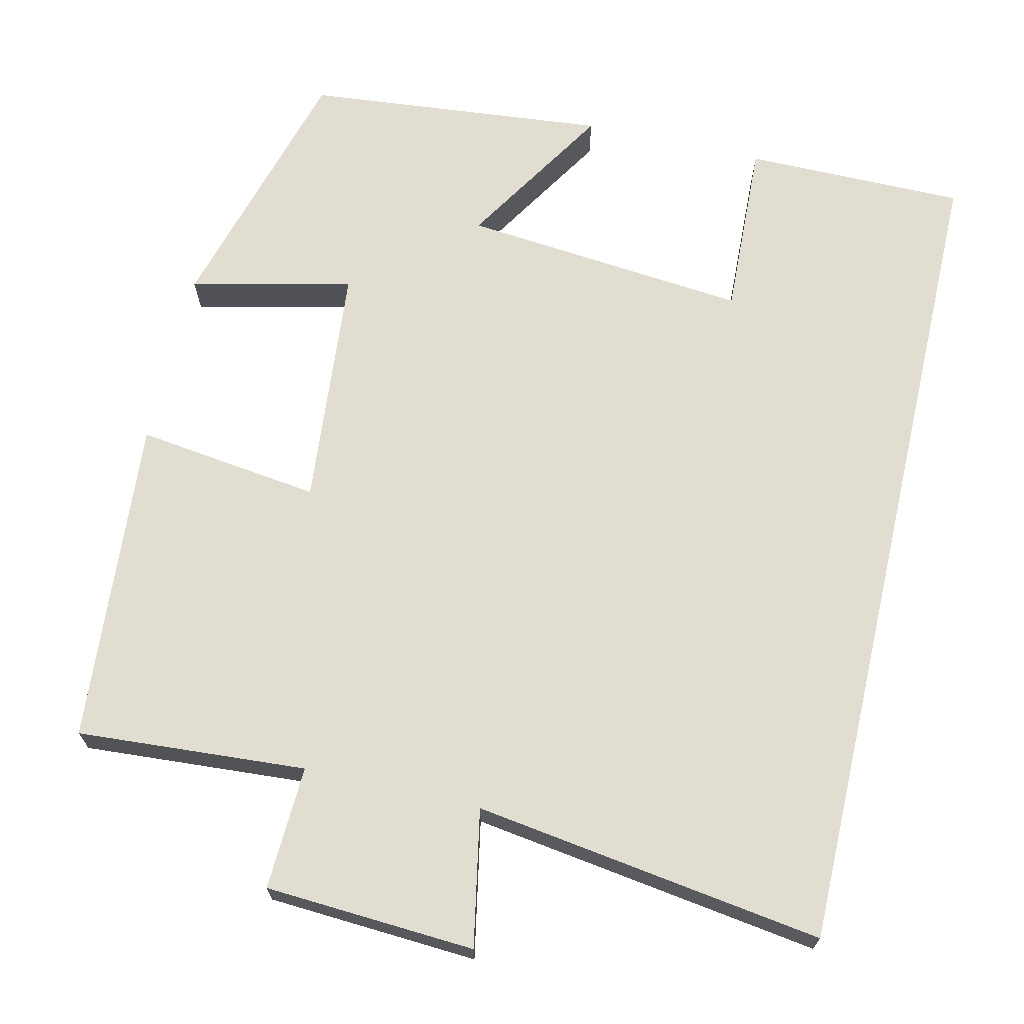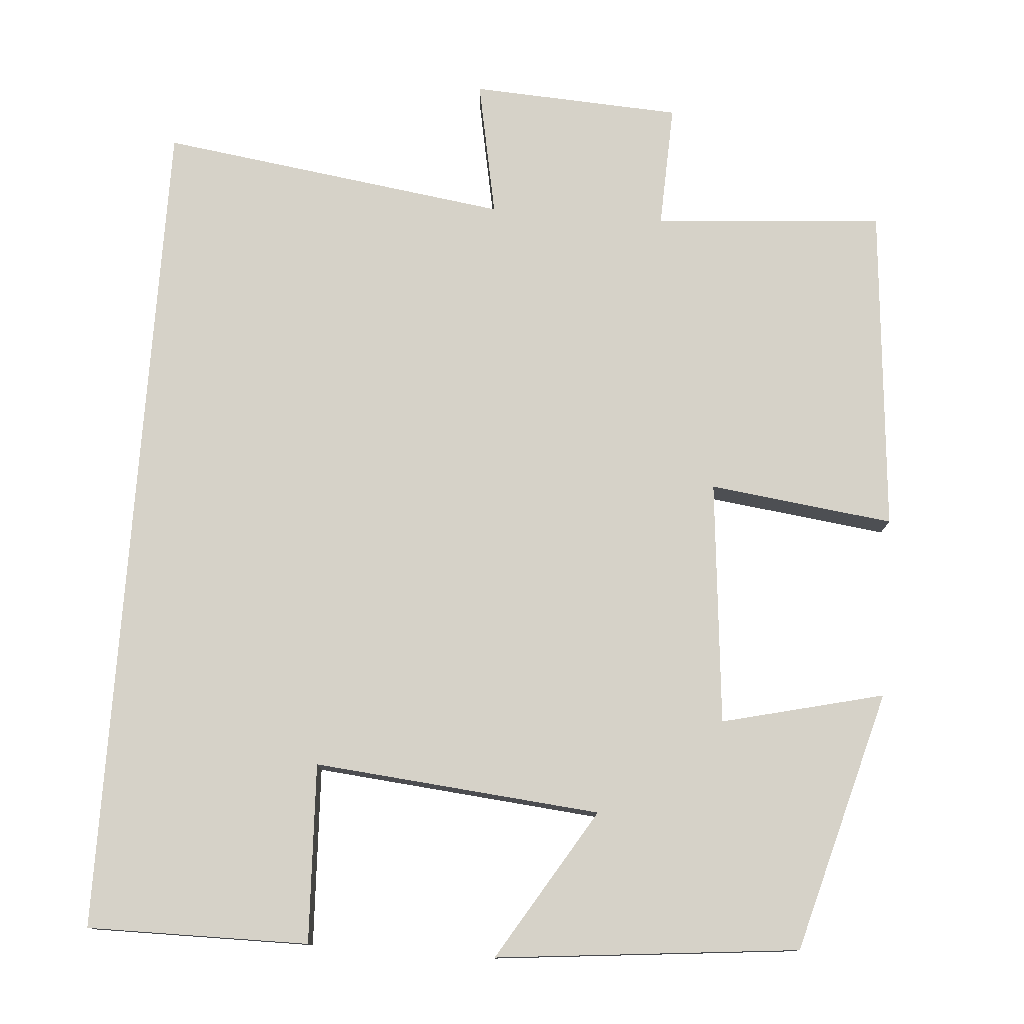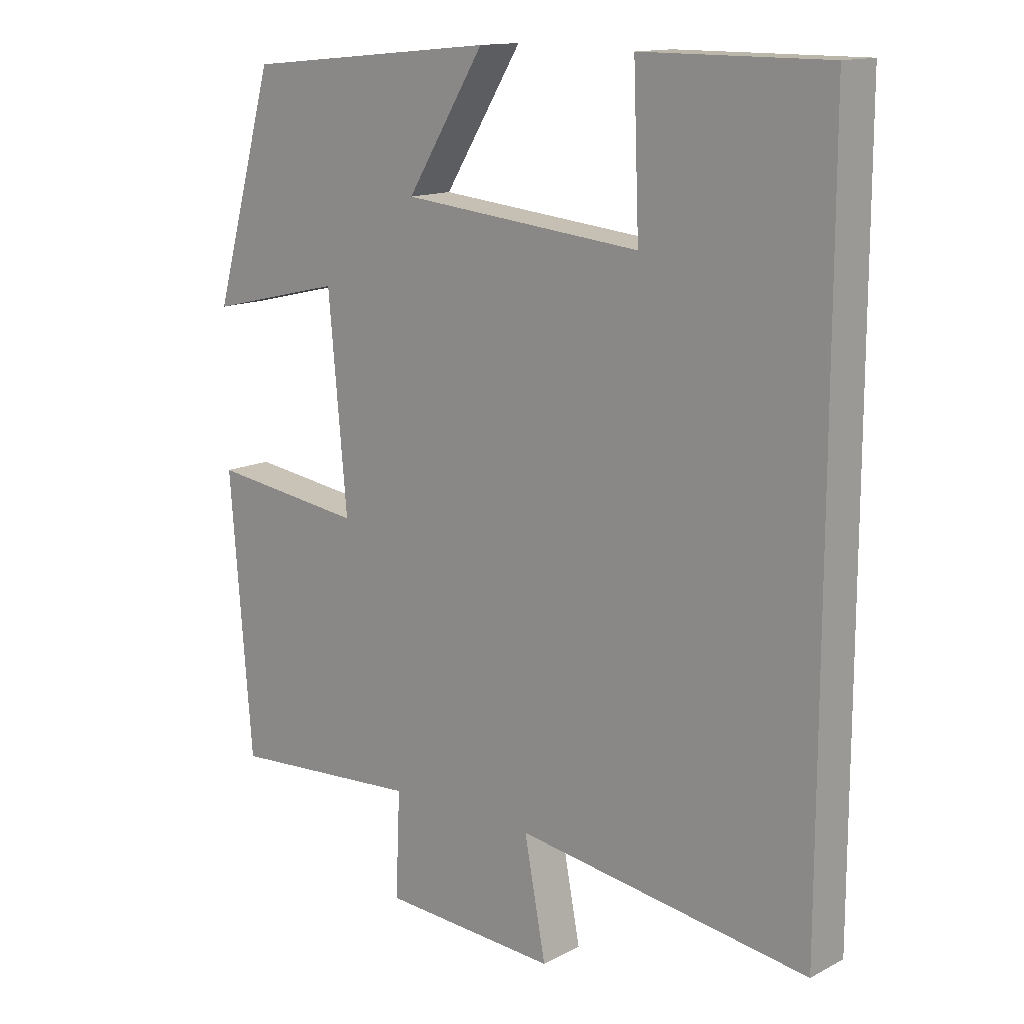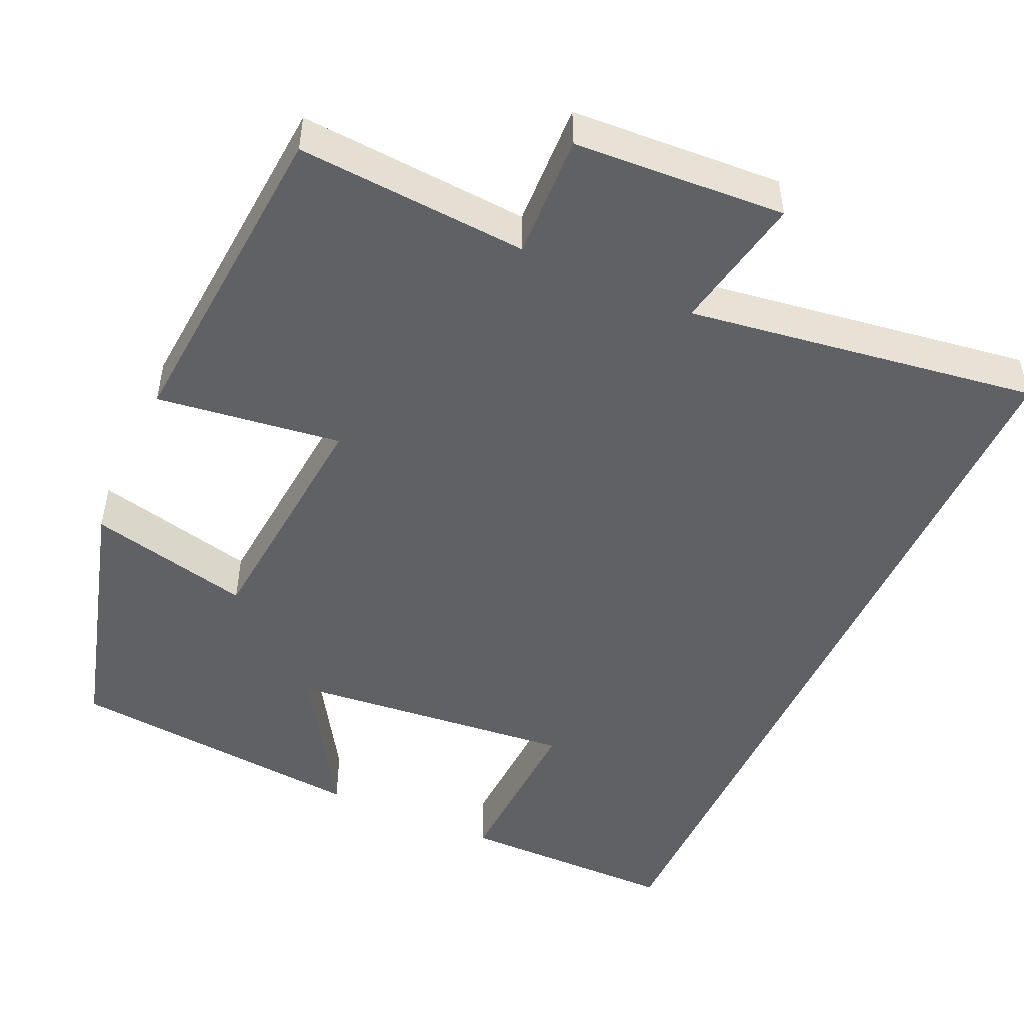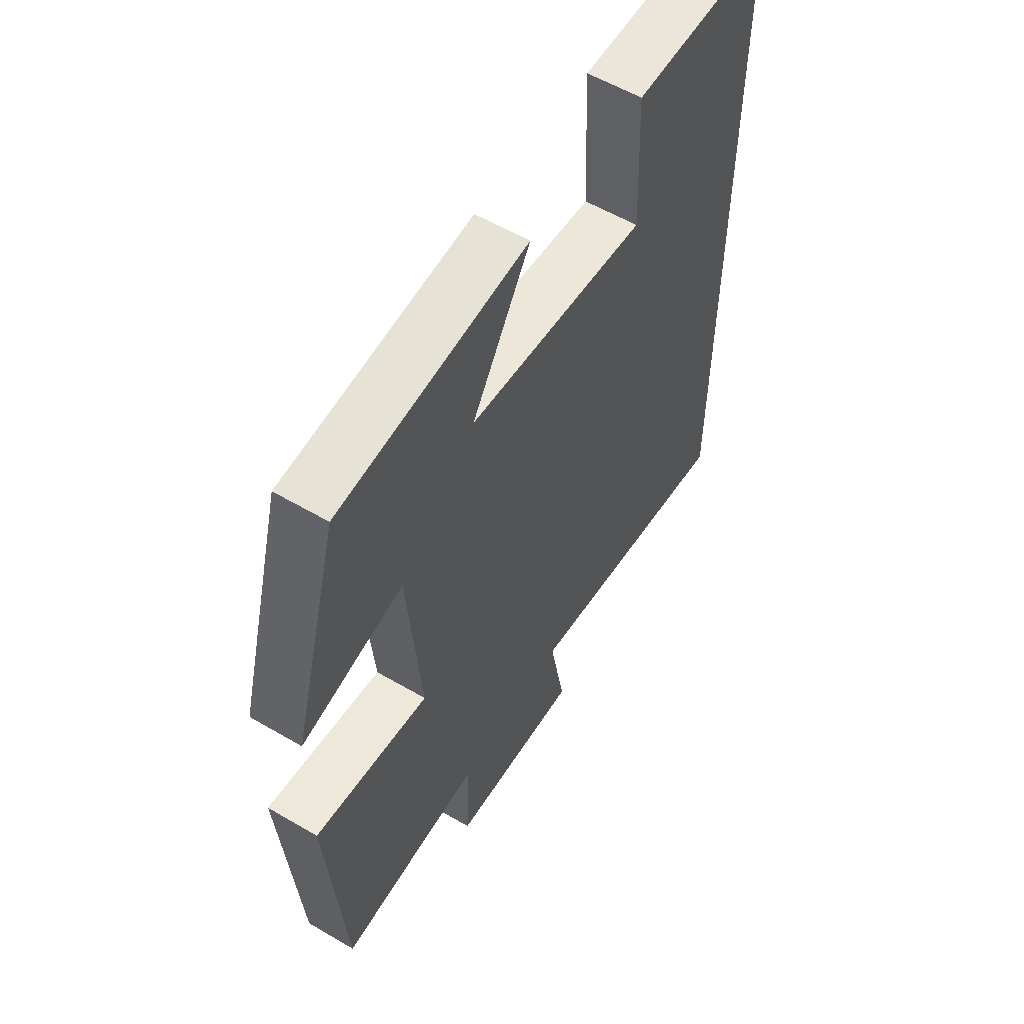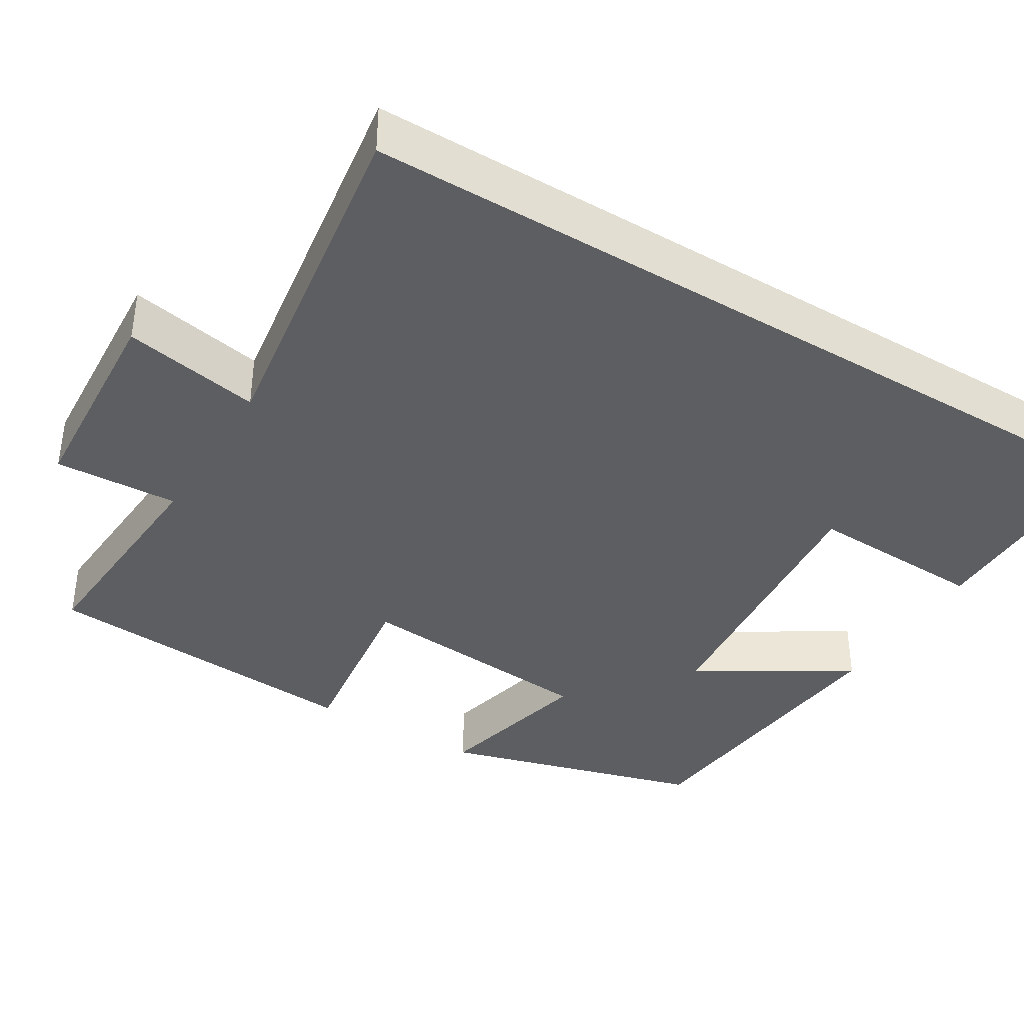
<metadata>
{"format":"obj","ext":"obj","renderer":"f3d","projection":"perspective","resolution":1024,"background":"white","views":[{"elev":68.5,"azim":-167.0,"up":"+Y"},{"elev":77.6,"azim":4.1,"up":"+Y"},{"elev":14.0,"azim":-138.6,"up":"+Z"},{"elev":-48.9,"azim":155.6,"up":"+Y"},{"elev":57.3,"azim":121.4,"up":"+Z"},{"elev":-38.8,"azim":-121.3,"up":"+Y"}]}
</metadata>
<code>
v 0.406 0.07 0.463
v 0.5 0.07 0.13
v 0.293 0.07 0.179
v 0.265 0.07 -0.133
v 0.5 0.07 -0.102
v 0.467 0.07 -0.52
v 0.174 0.07 -0.5
v 0.181 0.07 -0.658
v -0.087 0.07 -0.674
v -0.054 0.07 -0.5
v -0.5 0.07 -0.565
v -0.5 0.07 0.5
v -0.218 0.07 0.5
v -0.227 0.07 0.272
v 0.139 0.07 0.308
v 0.02 0.07 0.5
v 0.406 0 0.463
v 0.5 0 0.13
v 0.293 0 0.179
v 0.265 0 -0.133
v 0.5 0 -0.102
v 0.467 0 -0.52
v 0.174 0 -0.5
v 0.181 0 -0.658
v -0.087 0 -0.674
v -0.054 0 -0.5
v -0.5 0 -0.565
v -0.5 0 0.5
v -0.218 0 0.5
v -0.227 0 0.272
v 0.139 0 0.308
v 0.02 0 0.5
f 15 16 1 2
f 11 12 13 14
f 10 11 14 15
f 7 8 9 10
f 7 10 15
f 4 5 6 7
f 3 4 7 15
f 2 3 15
f 18 17 32 31
f 30 29 28 27
f 31 30 27 26
f 26 25 24 23
f 31 26 23
f 23 22 21 20
f 31 23 20 19
f 31 19 18
f 1 17 18 2
f 2 18 19 3
f 3 19 20 4
f 4 20 21 5
f 5 21 22 6
f 6 22 23 7
f 7 23 24 8
f 8 24 25 9
f 9 25 26 10
f 10 26 27 11
f 11 27 28 12
f 12 28 29 13
f 13 29 30 14
f 14 30 31 15
f 15 31 32 16
f 16 32 17 1

</code>
